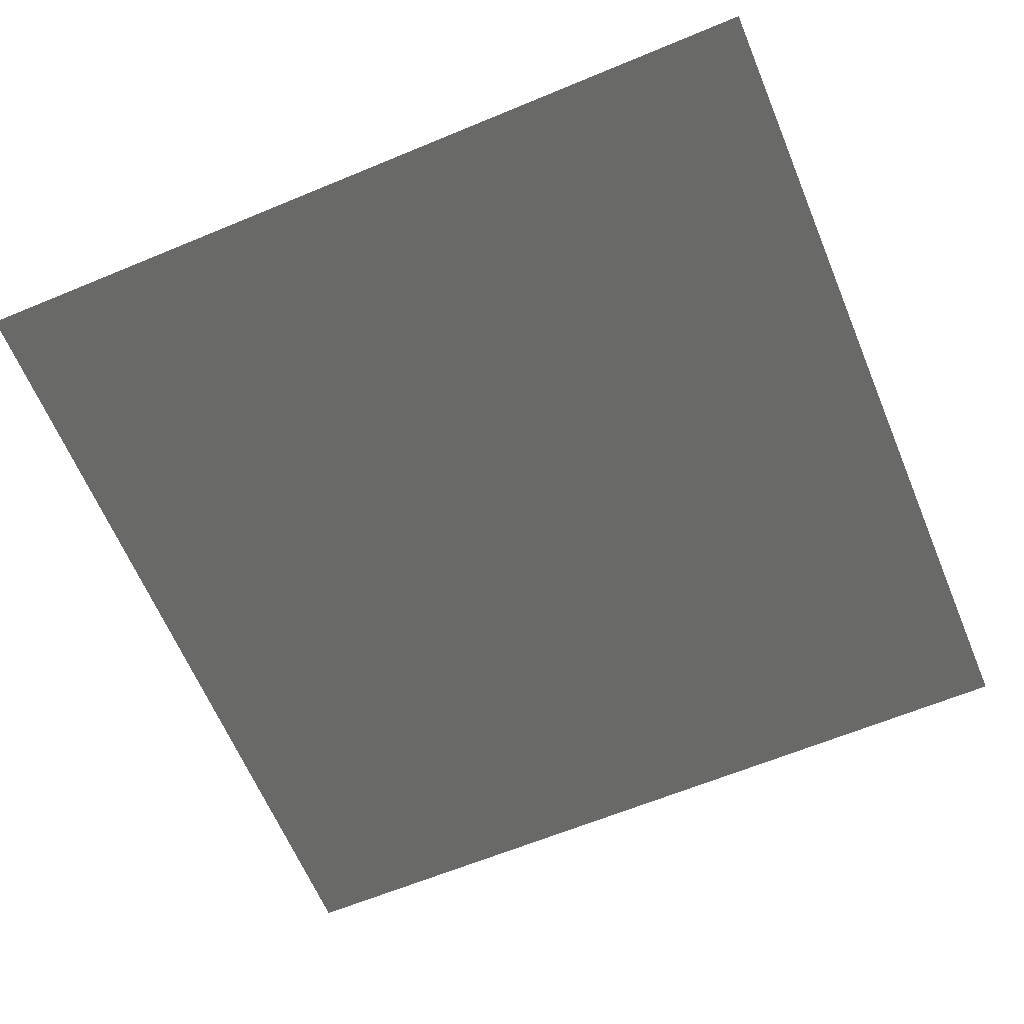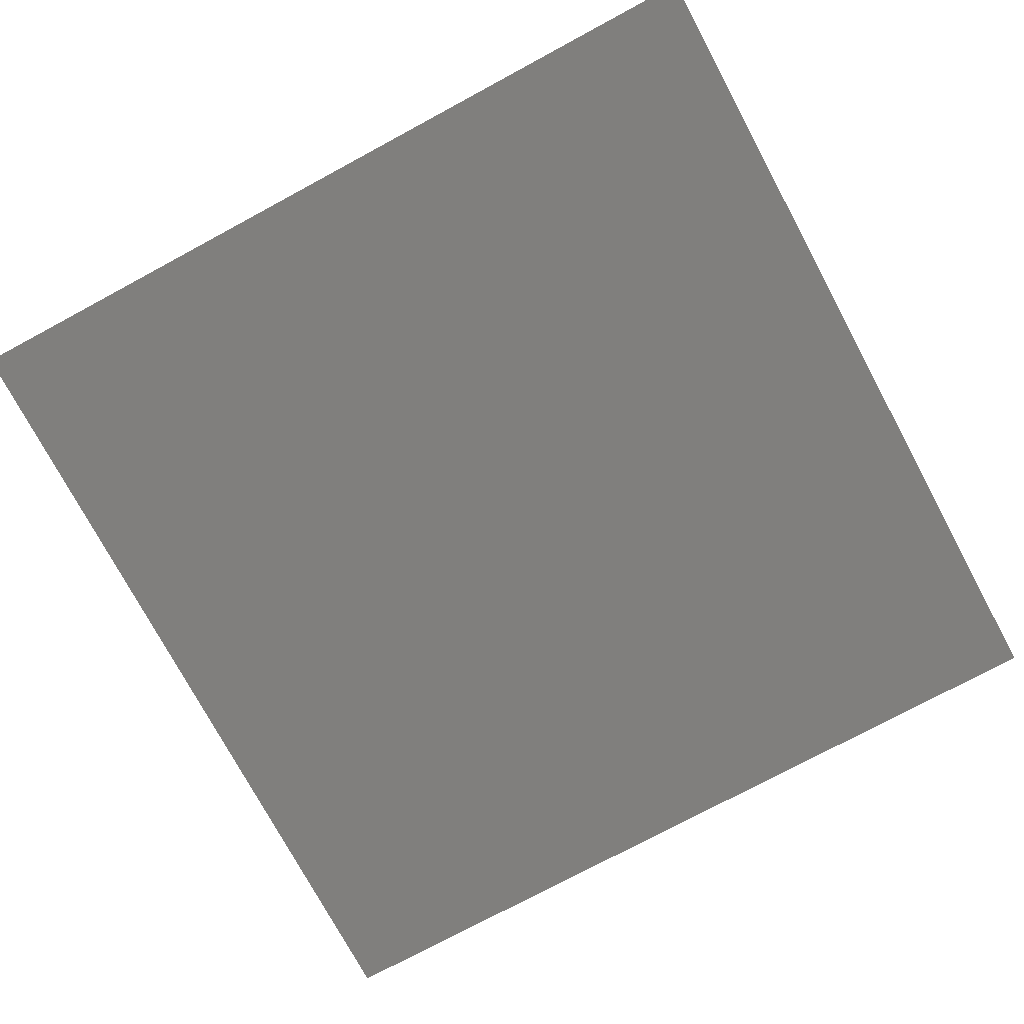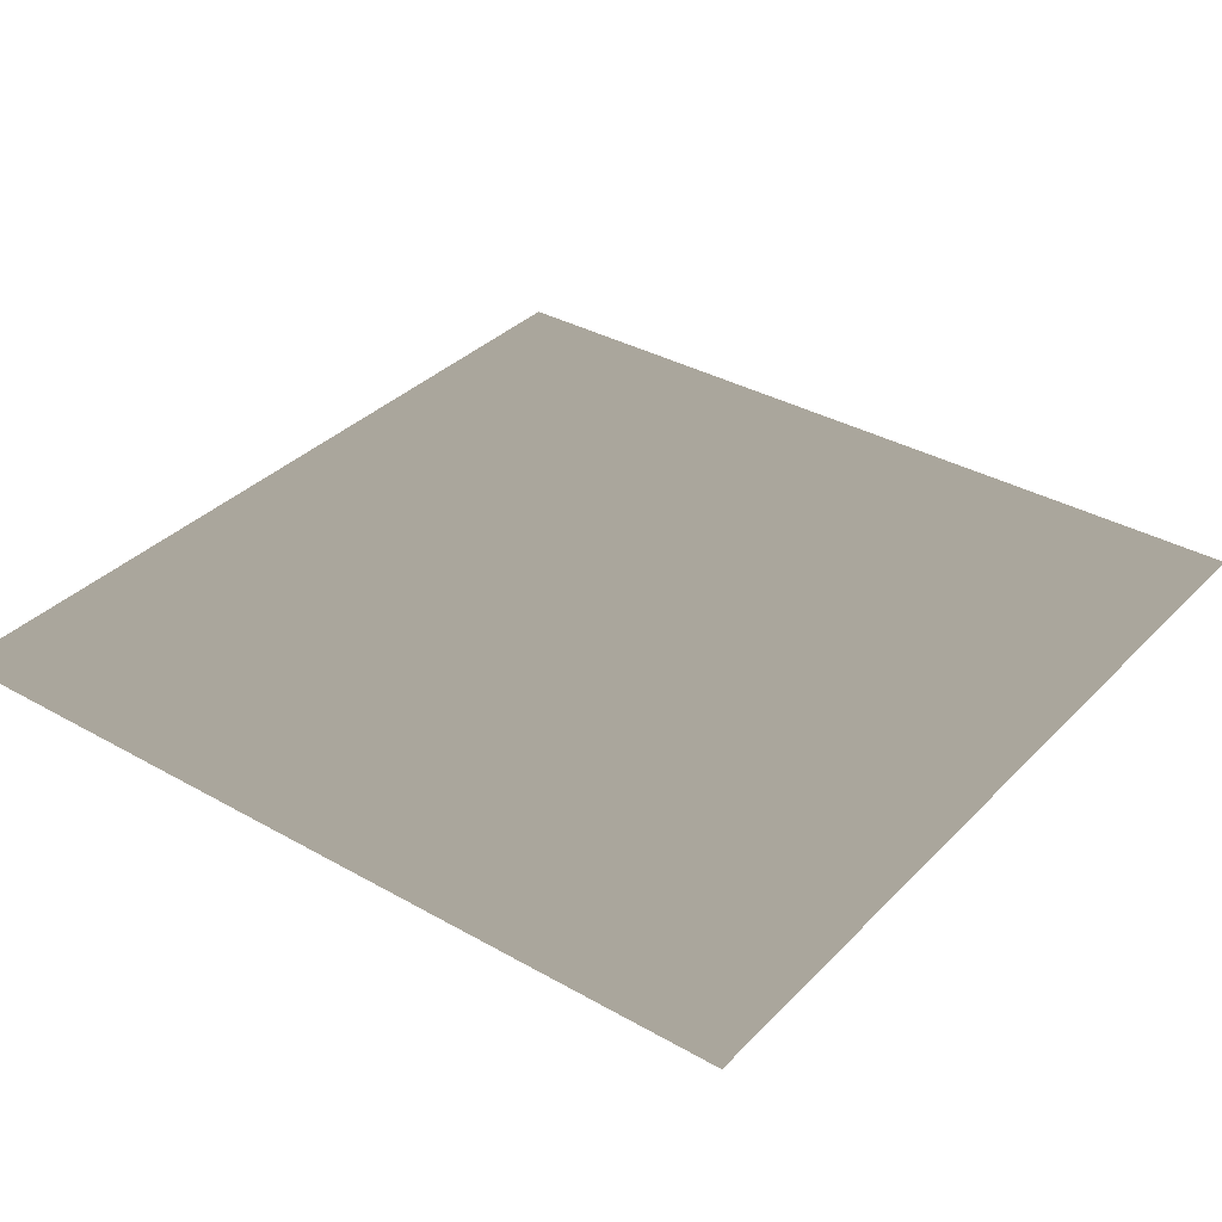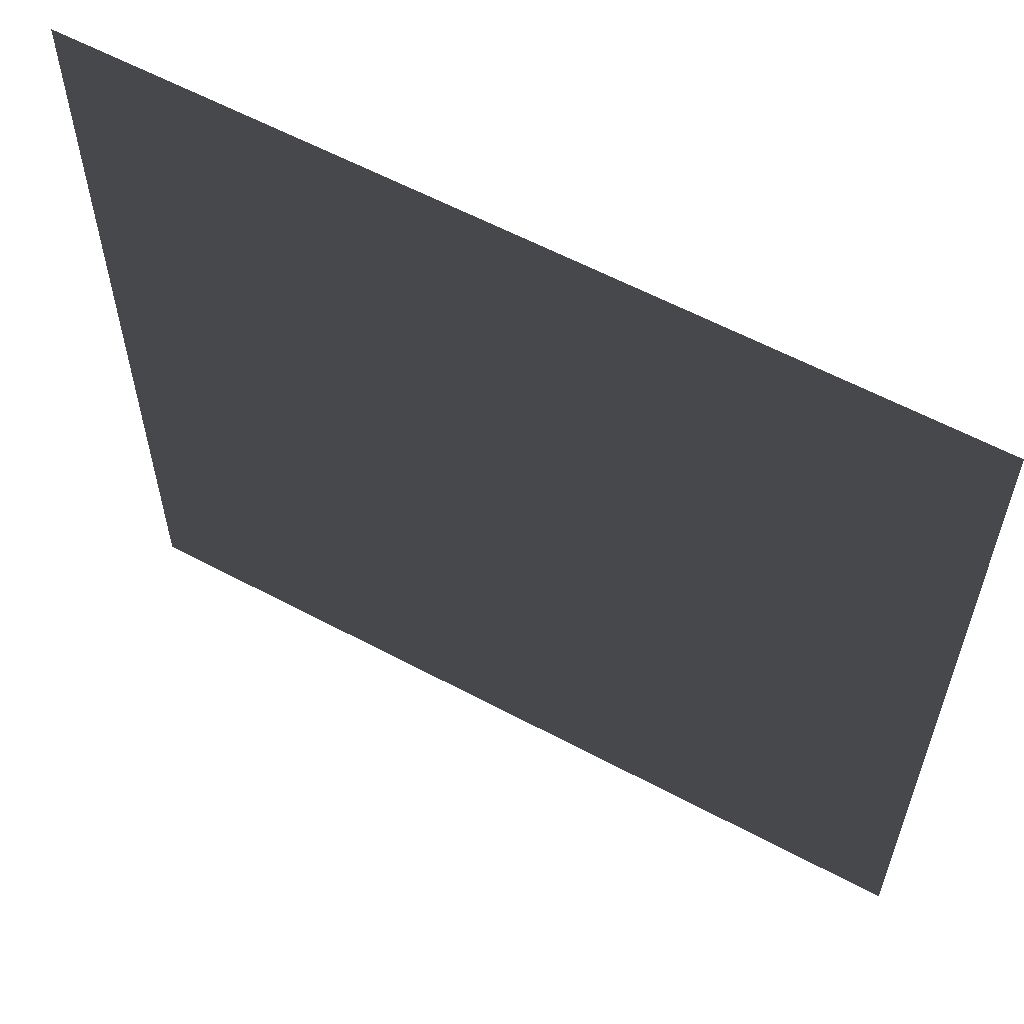
<metadata>
{"format":"obj","ext":"obj","renderer":"f3d","projection":"perspective","resolution":1024,"background":"white","views":[{"elev":-63.8,"azim":112.7,"up":"+Y"},{"elev":-75.5,"azim":-61.7,"up":"+Y"},{"elev":35.0,"azim":127.1,"up":"+Y"},{"elev":59.7,"azim":28.7,"up":"+Z"}]}
</metadata>
<code>
v -1 1 -1 0.7529 0.7529 0.7529
v 1 1 -1 0.7529 0.7529 0.7529
v 1 1 1 0.7529 0.7529 0.7529
v -1 1 1 0.7529 0.7529 0.7529
f 1 2 3
f 1 3 4

</code>
